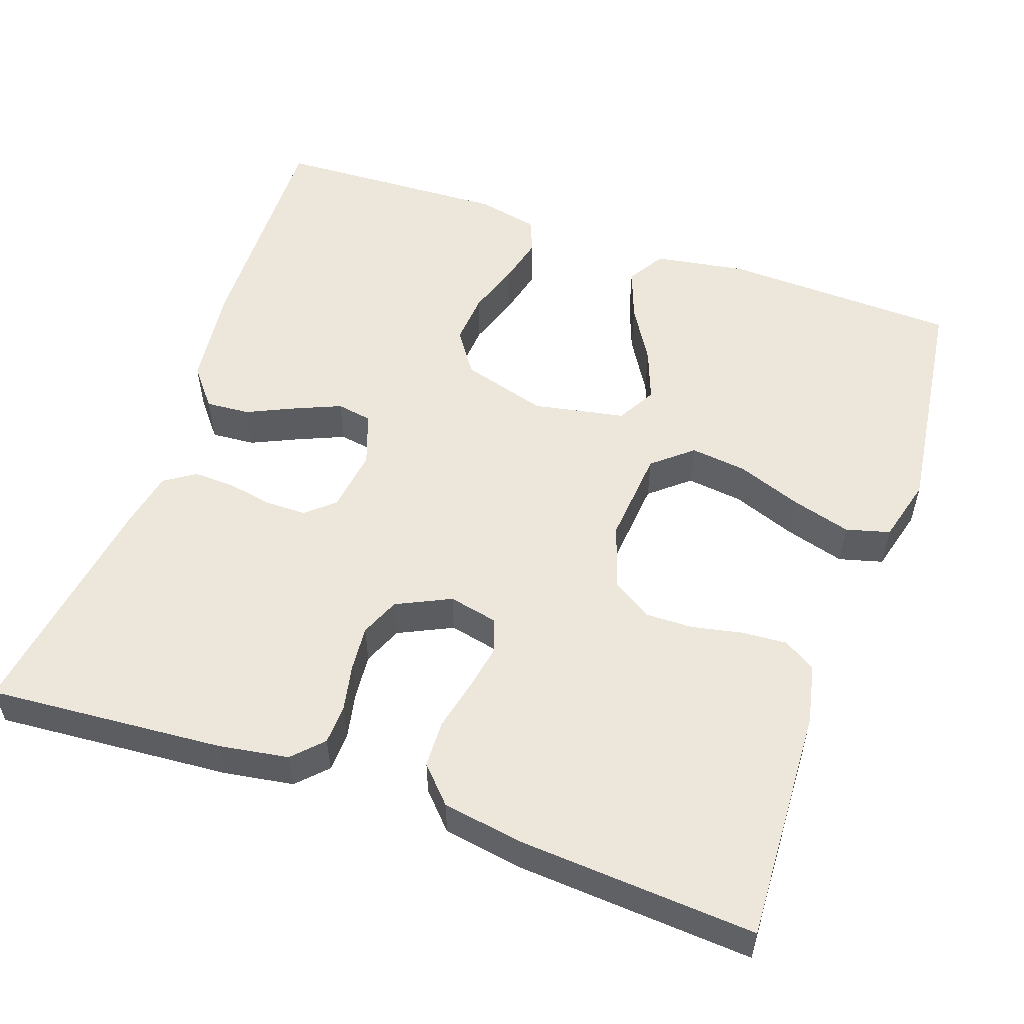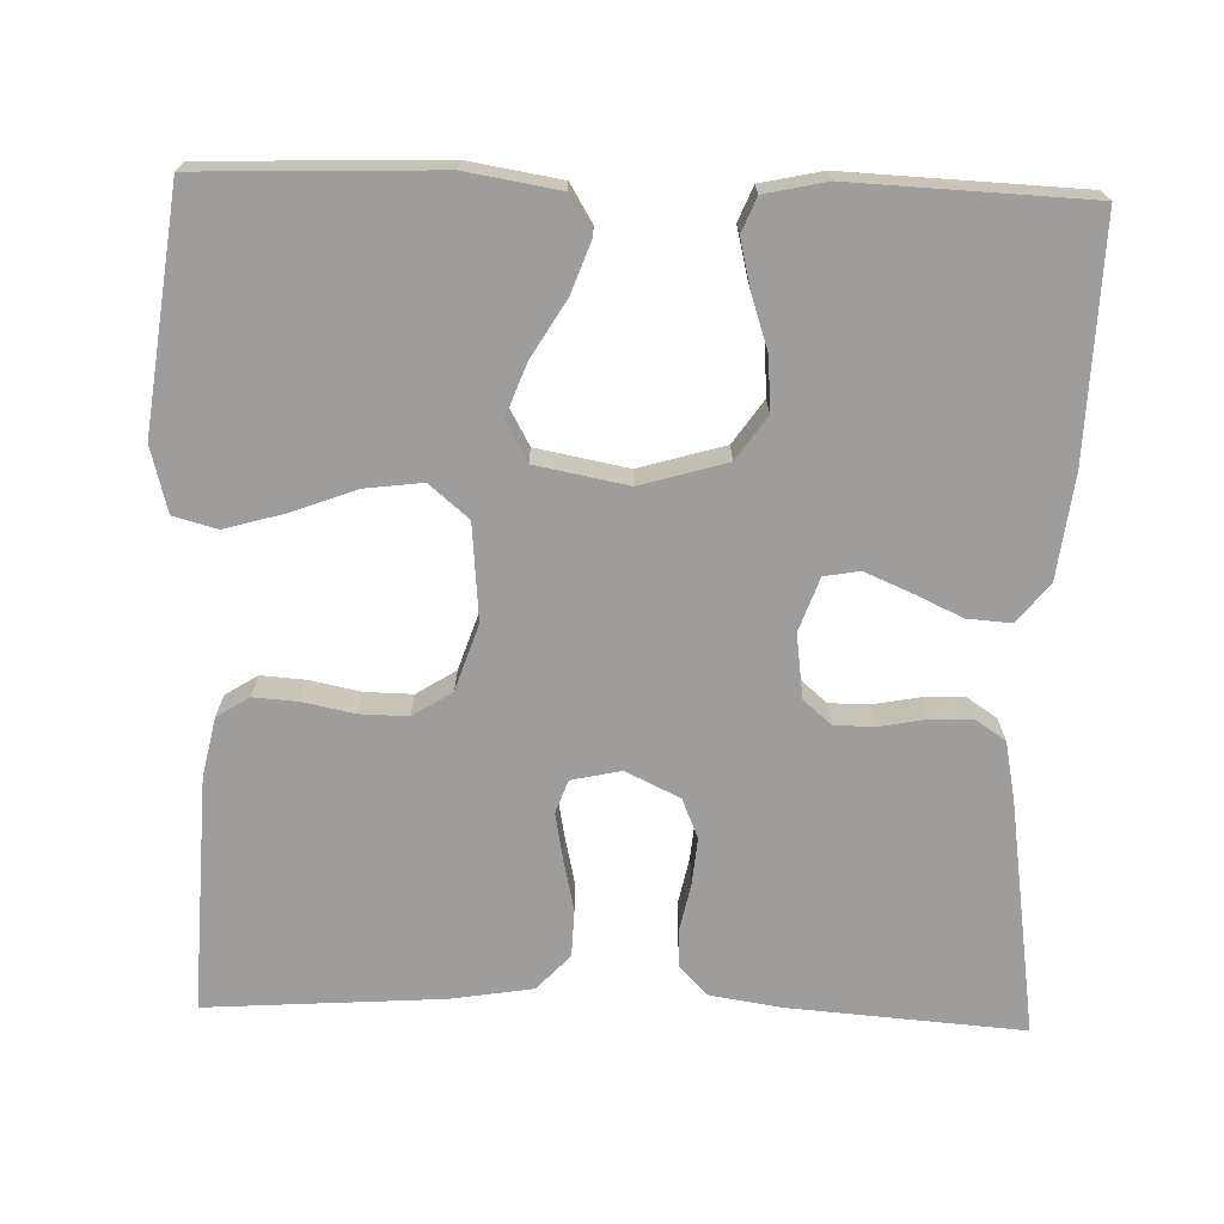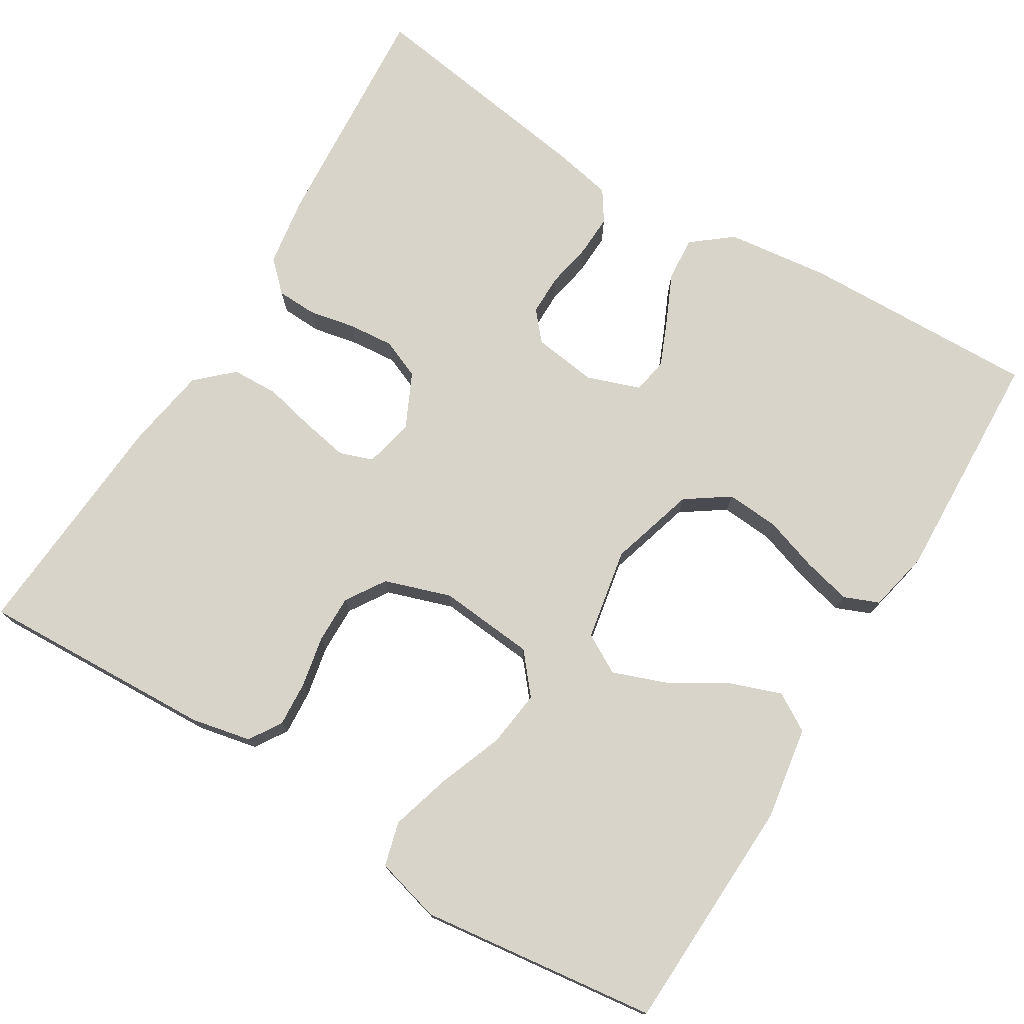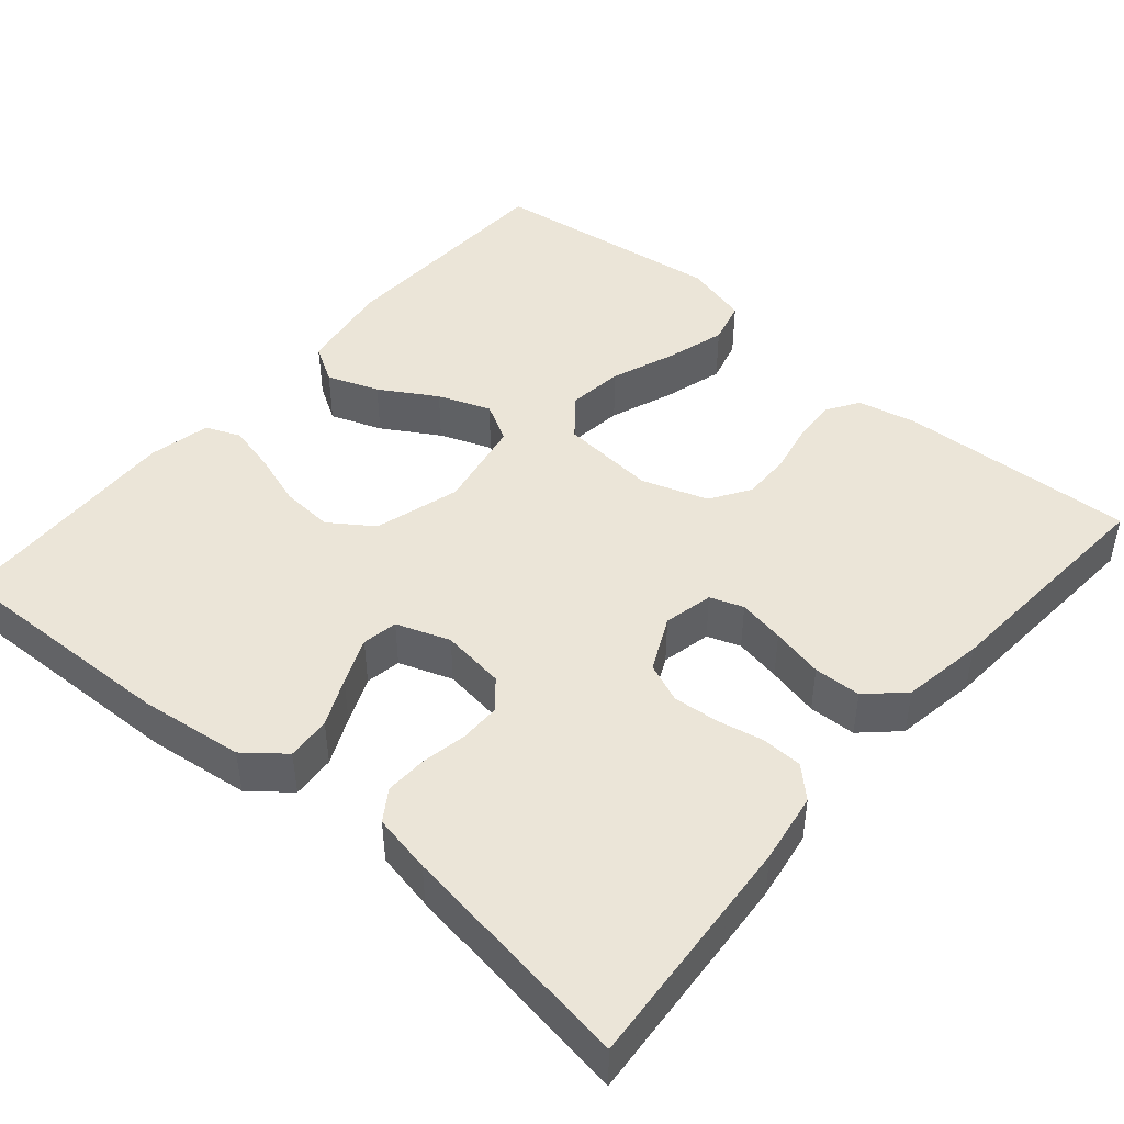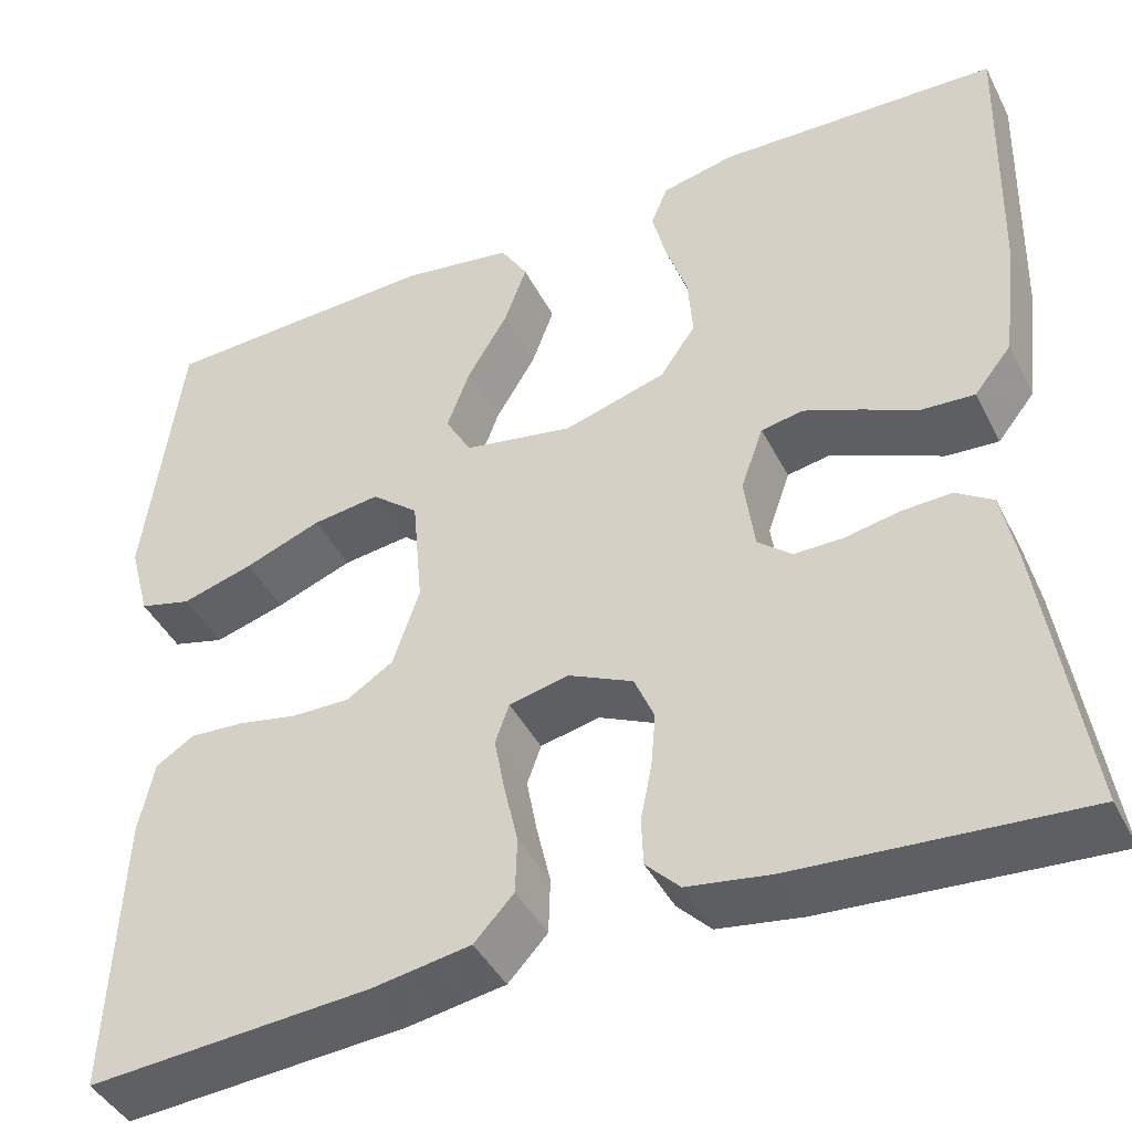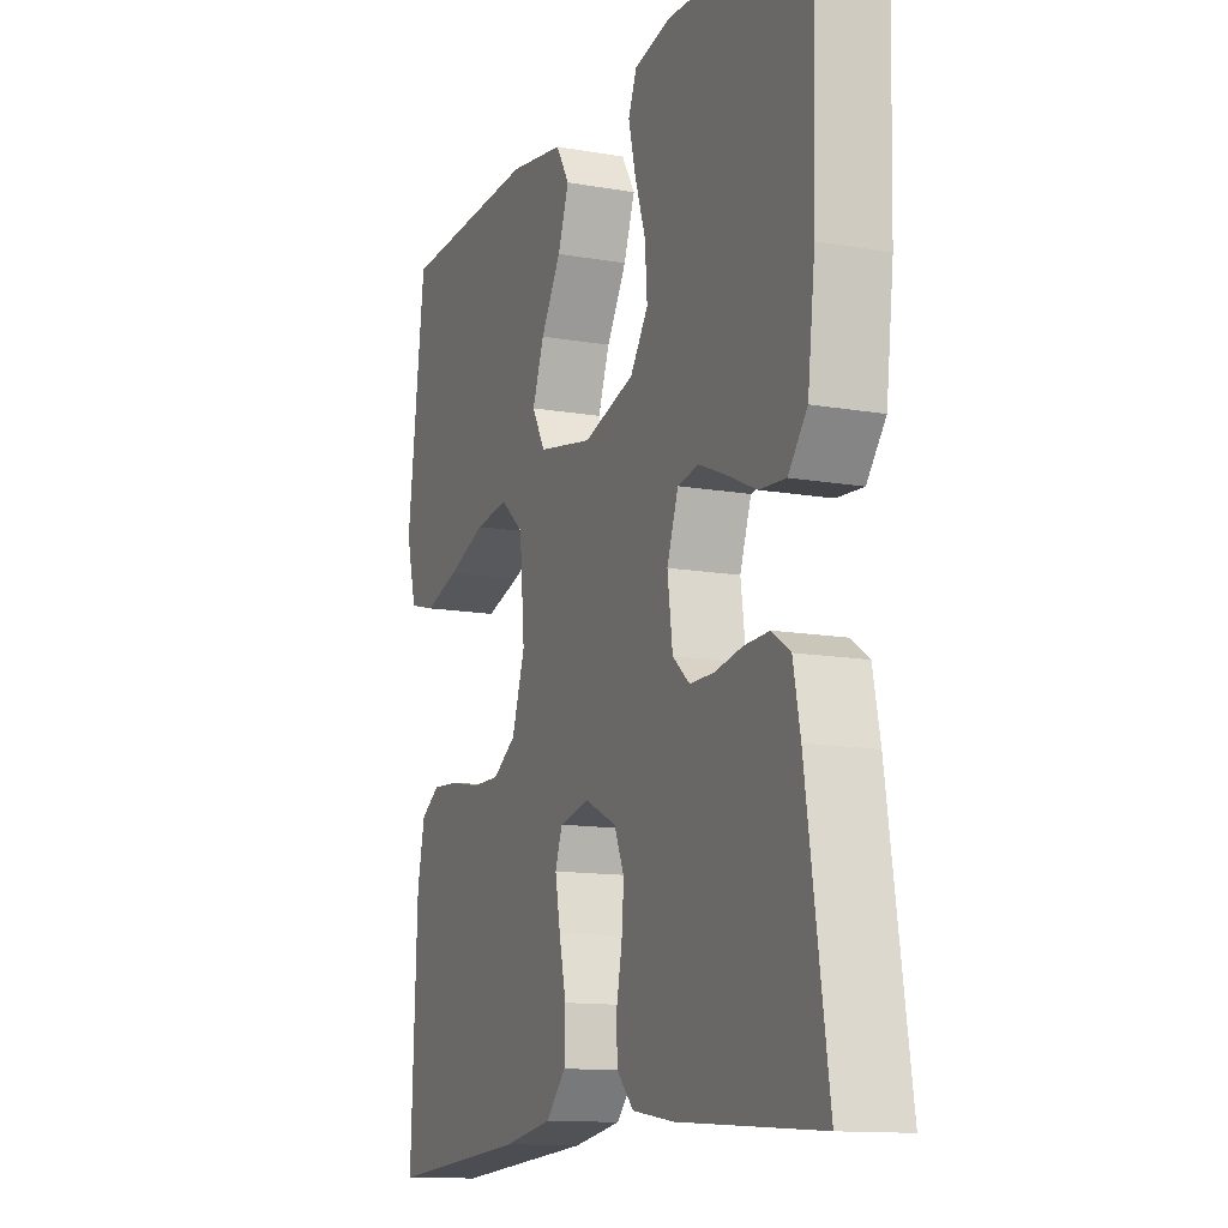
<metadata>
{"format":"obj","ext":"obj","renderer":"f3d","projection":"perspective","resolution":1024,"background":"white","views":[{"elev":54.1,"azim":-160.8,"up":"+Y"},{"elev":-70.6,"azim":-1.8,"up":"+Y"},{"elev":75.3,"azim":-58.6,"up":"+Y"},{"elev":45.7,"azim":130.5,"up":"+Y"},{"elev":-43.1,"azim":25.6,"up":"+Z"},{"elev":-12.8,"azim":67.9,"up":"+Z"}]}
</metadata>
<code>
v 0.5 0.07 0.5
v 0.492 0.07 0.2
v 0.476 0.07 0.069
v 0.436 0.07 0.019
v 0.38 0.07 0.023
v 0.319 0.07 0.051
v 0.26 0.07 0.076
v 0.215 0.07 0.068
v 0.191 0.07 0
v 0.202 0.07 -0.081
v 0.238 0.07 -0.112
v 0.29 0.07 -0.112
v 0.348 0.07 -0.101
v 0.401 0.07 -0.099
v 0.44 0.07 -0.125
v 0.455 0.07 -0.2
v 0.5 0.07 -0.5
v 0.2 0.07 -0.478
v 0.111 0.07 -0.464
v 0.075 0.07 -0.427
v 0.073 0.07 -0.376
v 0.085 0.07 -0.317
v 0.09 0.07 -0.259
v 0.069 0.07 -0.209
v 0 0.07 -0.176
v -0.063 0.07 -0.19
v -0.078 0.07 -0.232
v -0.067 0.07 -0.291
v -0.052 0.07 -0.357
v -0.054 0.07 -0.417
v -0.096 0.07 -0.462
v -0.2 0.07 -0.479
v -0.5 0.07 -0.5
v -0.487 0.07 -0.2
v -0.471 0.07 -0.124
v -0.43 0.07 -0.098
v -0.372 0.07 -0.102
v -0.308 0.07 -0.115
v -0.247 0.07 -0.116
v -0.197 0.07 -0.084
v -0.169 0.07 0
v -0.18 0.07 0.122
v -0.23 0.07 0.164
v -0.302 0.07 0.155
v -0.384 0.07 0.124
v -0.46 0.07 0.102
v -0.516 0.07 0.117
v -0.538 0.07 0.2
v -0.5 0.07 0.5
v -0.2 0.07 0.511
v -0.082 0.07 0.492
v -0.053 0.07 0.444
v -0.077 0.07 0.378
v -0.12 0.07 0.306
v -0.145 0.07 0.239
v -0.117 0.07 0.189
v 0 0.07 0.167
v 0.109 0.07 0.199
v 0.147 0.07 0.254
v 0.142 0.07 0.321
v 0.119 0.07 0.39
v 0.104 0.07 0.451
v 0.122 0.07 0.495
v 0.2 0.07 0.512
v 0.5 0 0.5
v 0.492 0 0.2
v 0.476 0 0.069
v 0.436 0 0.019
v 0.38 0 0.023
v 0.319 0 0.051
v 0.26 0 0.076
v 0.215 0 0.068
v 0.191 0 0
v 0.202 0 -0.081
v 0.238 0 -0.112
v 0.29 0 -0.112
v 0.348 0 -0.101
v 0.401 0 -0.099
v 0.44 0 -0.125
v 0.455 0 -0.2
v 0.5 0 -0.5
v 0.2 0 -0.478
v 0.111 0 -0.464
v 0.075 0 -0.427
v 0.073 0 -0.376
v 0.085 0 -0.317
v 0.09 0 -0.259
v 0.069 0 -0.209
v 0 0 -0.176
v -0.063 0 -0.19
v -0.078 0 -0.232
v -0.067 0 -0.291
v -0.052 0 -0.357
v -0.054 0 -0.417
v -0.096 0 -0.462
v -0.2 0 -0.479
v -0.5 0 -0.5
v -0.487 0 -0.2
v -0.471 0 -0.124
v -0.43 0 -0.098
v -0.372 0 -0.102
v -0.308 0 -0.115
v -0.247 0 -0.116
v -0.197 0 -0.084
v -0.169 0 0
v -0.18 0 0.122
v -0.23 0 0.164
v -0.302 0 0.155
v -0.384 0 0.124
v -0.46 0 0.102
v -0.516 0 0.117
v -0.538 0 0.2
v -0.5 0 0.5
v -0.2 0 0.511
v -0.082 0 0.492
v -0.053 0 0.444
v -0.077 0 0.378
v -0.12 0 0.306
v -0.145 0 0.239
v -0.117 0 0.189
v 0 0 0.167
v 0.109 0 0.199
v 0.147 0 0.254
v 0.142 0 0.321
v 0.119 0 0.39
v 0.104 0 0.451
v 0.122 0 0.495
v 0.2 0 0.512
f 4 5 6
f 3 4 6
f 2 3 6
f 1 2 6
f 64 1 6
f 63 64 6
f 62 63 6
f 61 62 6
f 60 61 6
f 59 60 6 7
f 58 59 7 8
f 57 58 8 9
f 56 57 9 10
f 52 53 54
f 51 52 54
f 50 51 54
f 49 50 54
f 48 49 54
f 47 48 54
f 46 47 54
f 45 46 54
f 44 45 54
f 43 44 54 55
f 42 43 55 56
f 36 37 38
f 35 36 38
f 34 35 38
f 33 34 38
f 32 33 38
f 31 32 38
f 30 31 38
f 29 30 38
f 28 29 38
f 27 28 38 39
f 26 27 39 40
f 20 21 22
f 19 20 22
f 18 19 22
f 17 18 22
f 16 17 22
f 15 16 22
f 14 15 22
f 13 14 22
f 12 13 22
f 11 12 22 23
f 56 10 11
f 42 56 11
f 41 42 11
f 40 41 11
f 26 40 11
f 25 26 11
f 11 23 24
f 11 24 25
f 70 69 68
f 70 68 67
f 70 67 66
f 70 66 65
f 70 65 128
f 70 128 127
f 70 127 126
f 70 126 125
f 70 125 124
f 71 70 124 123
f 72 71 123 122
f 73 72 122 121
f 74 73 121 120
f 118 117 116
f 118 116 115
f 118 115 114
f 118 114 113
f 118 113 112
f 118 112 111
f 118 111 110
f 118 110 109
f 118 109 108
f 119 118 108 107
f 120 119 107 106
f 102 101 100
f 102 100 99
f 102 99 98
f 102 98 97
f 102 97 96
f 102 96 95
f 102 95 94
f 102 94 93
f 102 93 92
f 103 102 92 91
f 104 103 91 90
f 86 85 84
f 86 84 83
f 86 83 82
f 86 82 81
f 86 81 80
f 86 80 79
f 86 79 78
f 86 78 77
f 86 77 76
f 87 86 76 75
f 75 74 120
f 75 120 106
f 75 106 105
f 75 105 104
f 75 104 90
f 75 90 89
f 88 87 75
f 89 88 75
f 1 65 66 2
f 2 66 67 3
f 3 67 68 4
f 4 68 69 5
f 5 69 70 6
f 6 70 71 7
f 7 71 72 8
f 8 72 73 9
f 9 73 74 10
f 10 74 75 11
f 11 75 76 12
f 12 76 77 13
f 13 77 78 14
f 14 78 79 15
f 15 79 80 16
f 16 80 81 17
f 17 81 82 18
f 18 82 83 19
f 19 83 84 20
f 20 84 85 21
f 21 85 86 22
f 22 86 87 23
f 23 87 88 24
f 24 88 89 25
f 25 89 90 26
f 26 90 91 27
f 27 91 92 28
f 28 92 93 29
f 29 93 94 30
f 30 94 95 31
f 31 95 96 32
f 32 96 97 33
f 33 97 98 34
f 34 98 99 35
f 35 99 100 36
f 36 100 101 37
f 37 101 102 38
f 38 102 103 39
f 39 103 104 40
f 40 104 105 41
f 41 105 106 42
f 42 106 107 43
f 43 107 108 44
f 44 108 109 45
f 45 109 110 46
f 46 110 111 47
f 47 111 112 48
f 48 112 113 49
f 49 113 114 50
f 50 114 115 51
f 51 115 116 52
f 52 116 117 53
f 53 117 118 54
f 54 118 119 55
f 55 119 120 56
f 56 120 121 57
f 57 121 122 58
f 58 122 123 59
f 59 123 124 60
f 60 124 125 61
f 61 125 126 62
f 62 126 127 63
f 63 127 128 64
f 64 128 65 1

</code>
